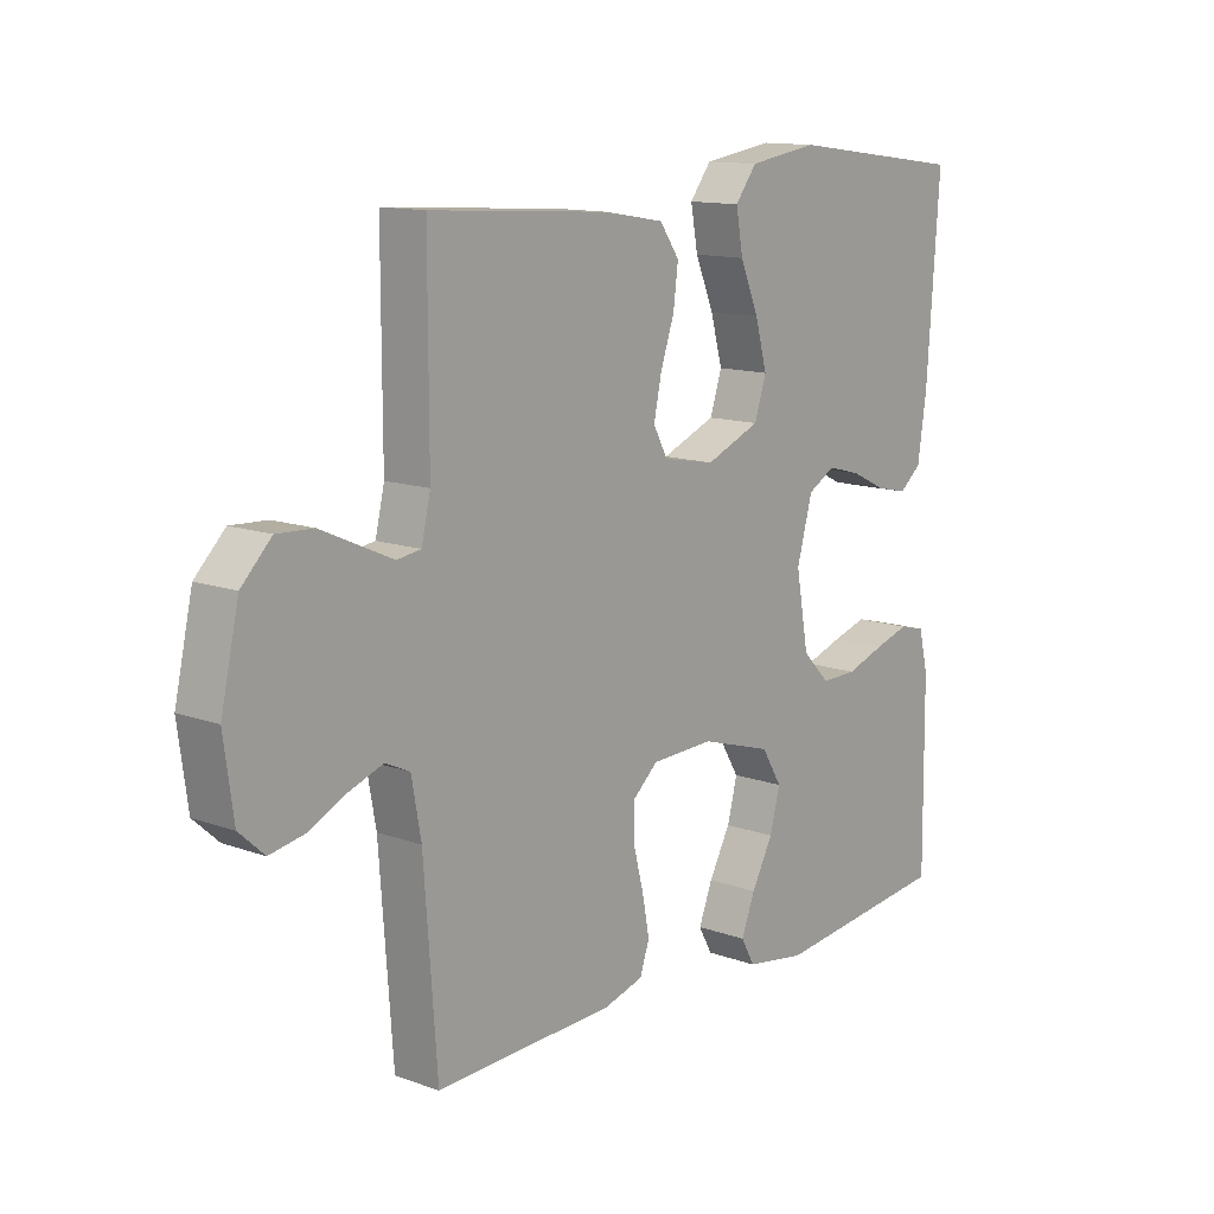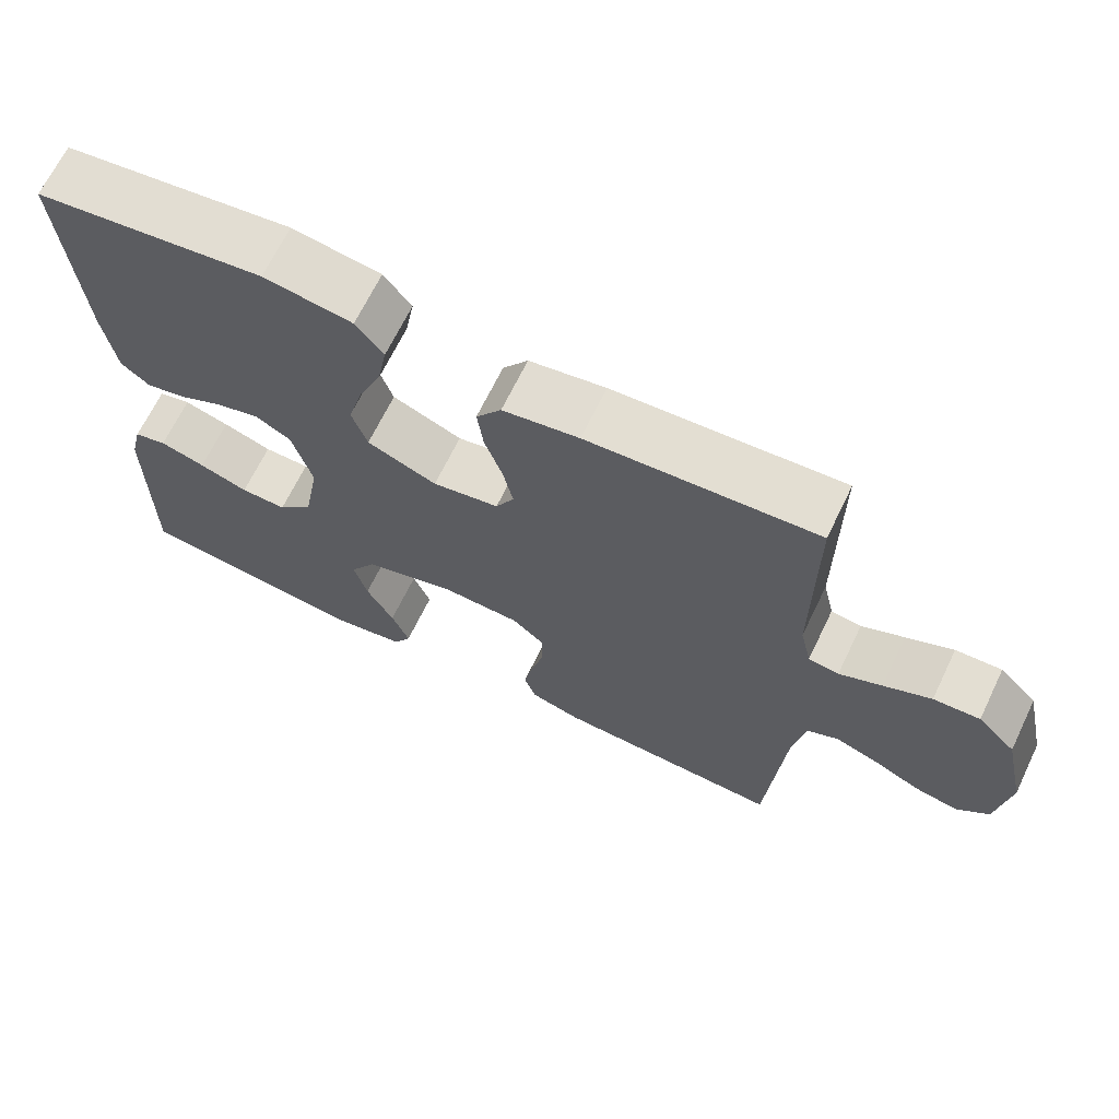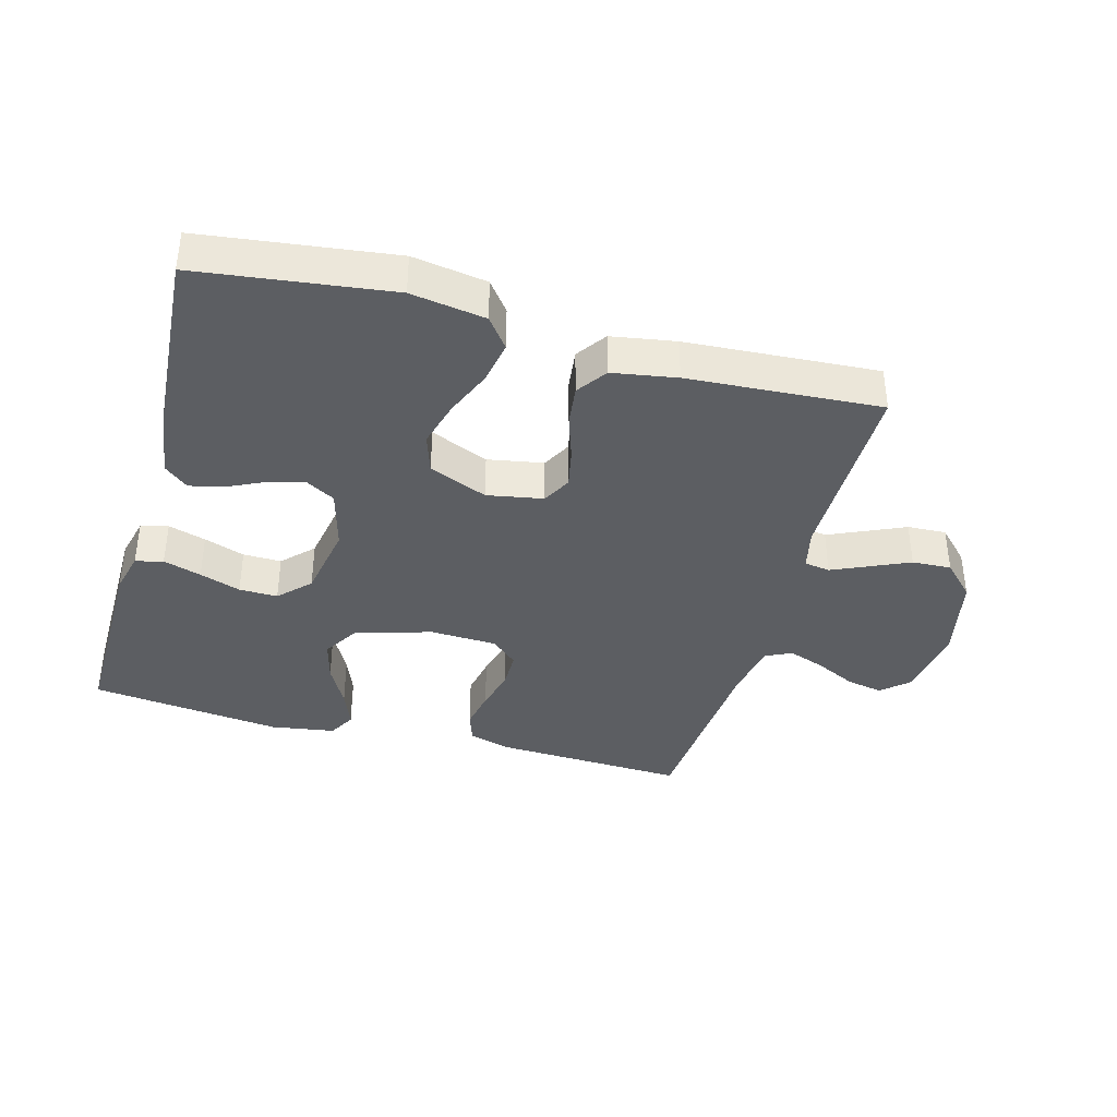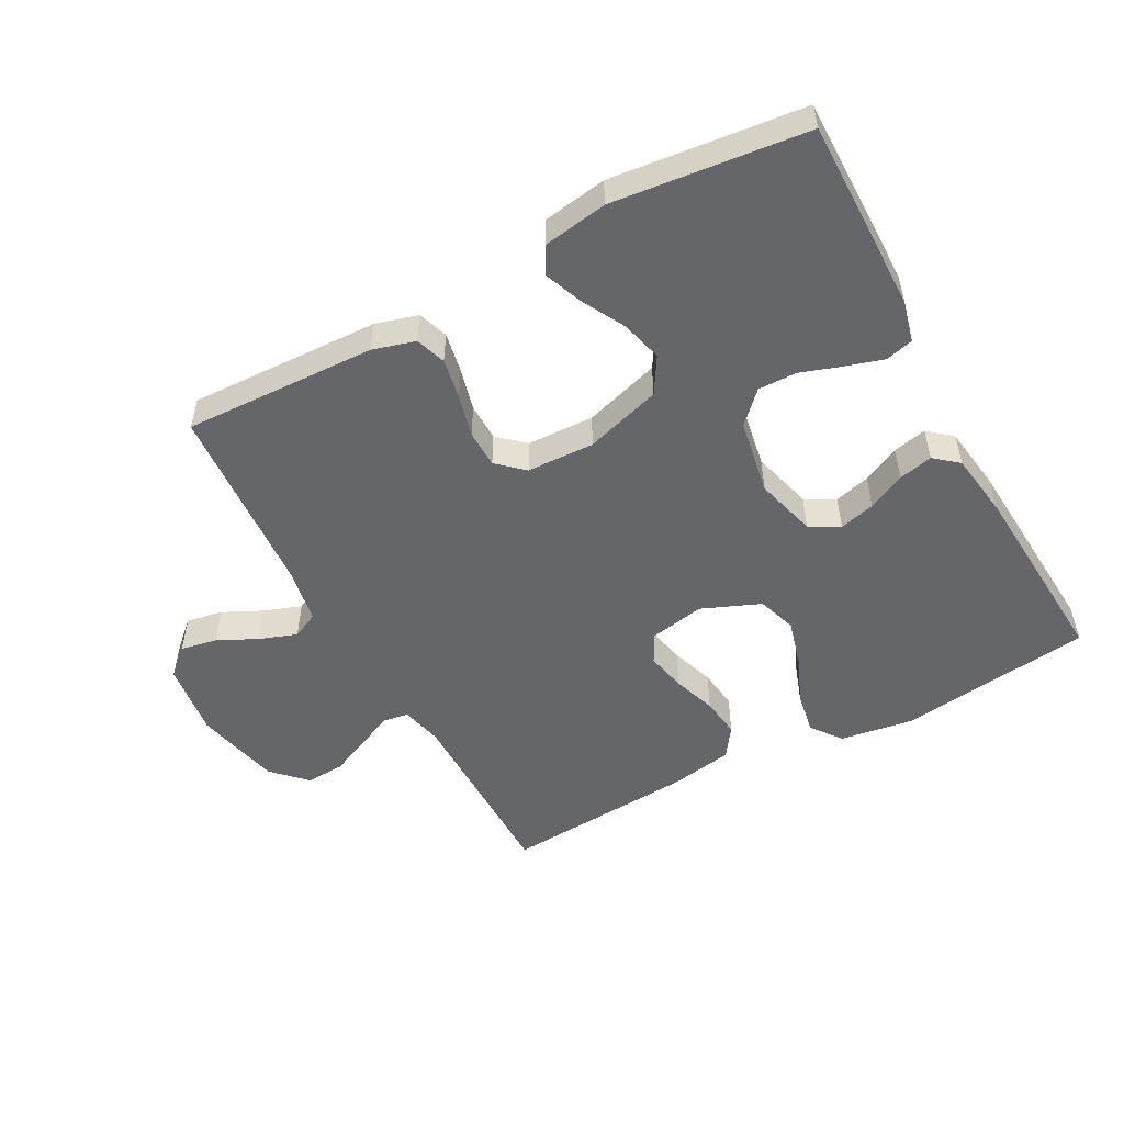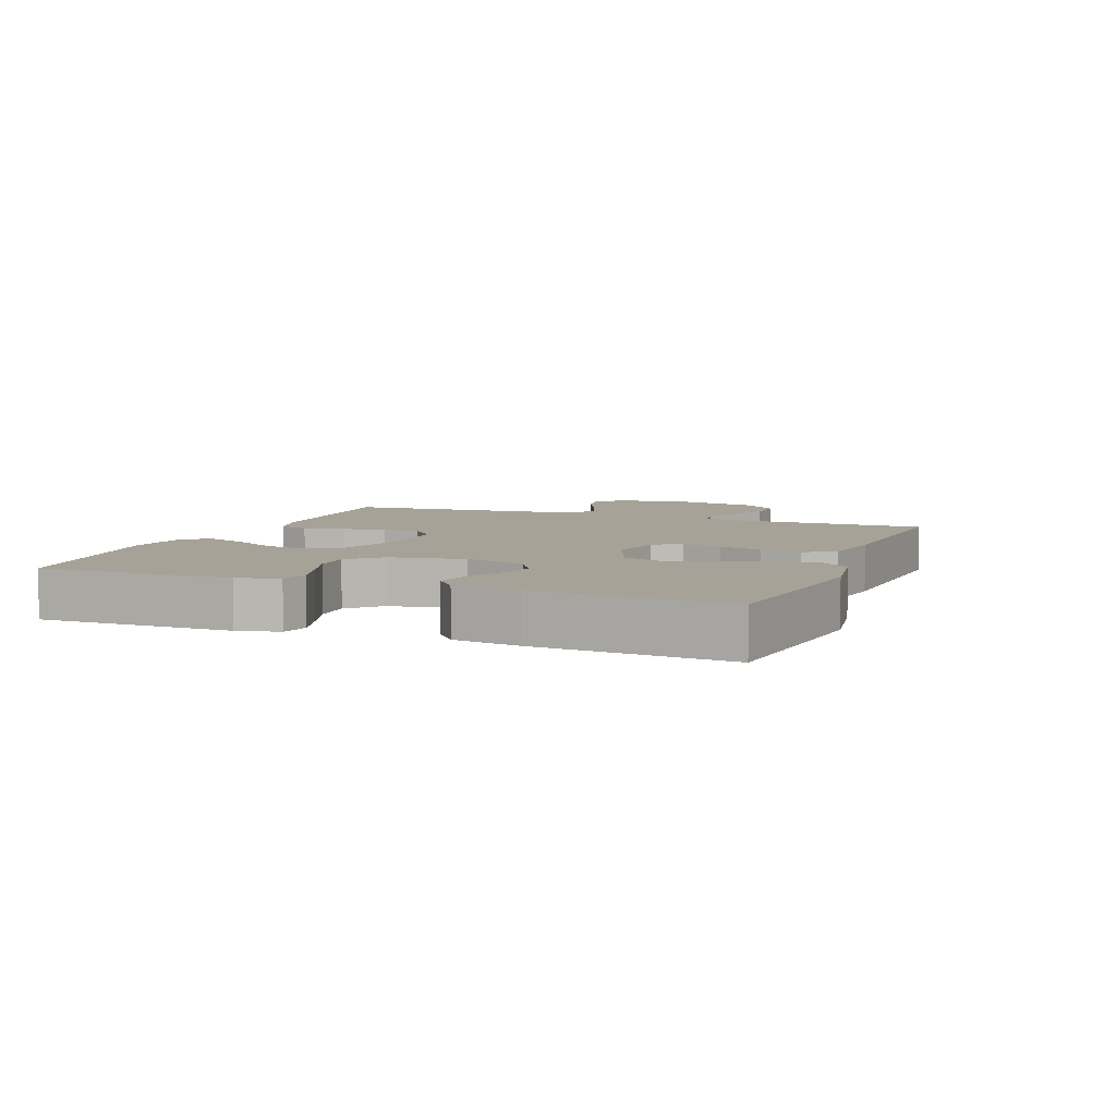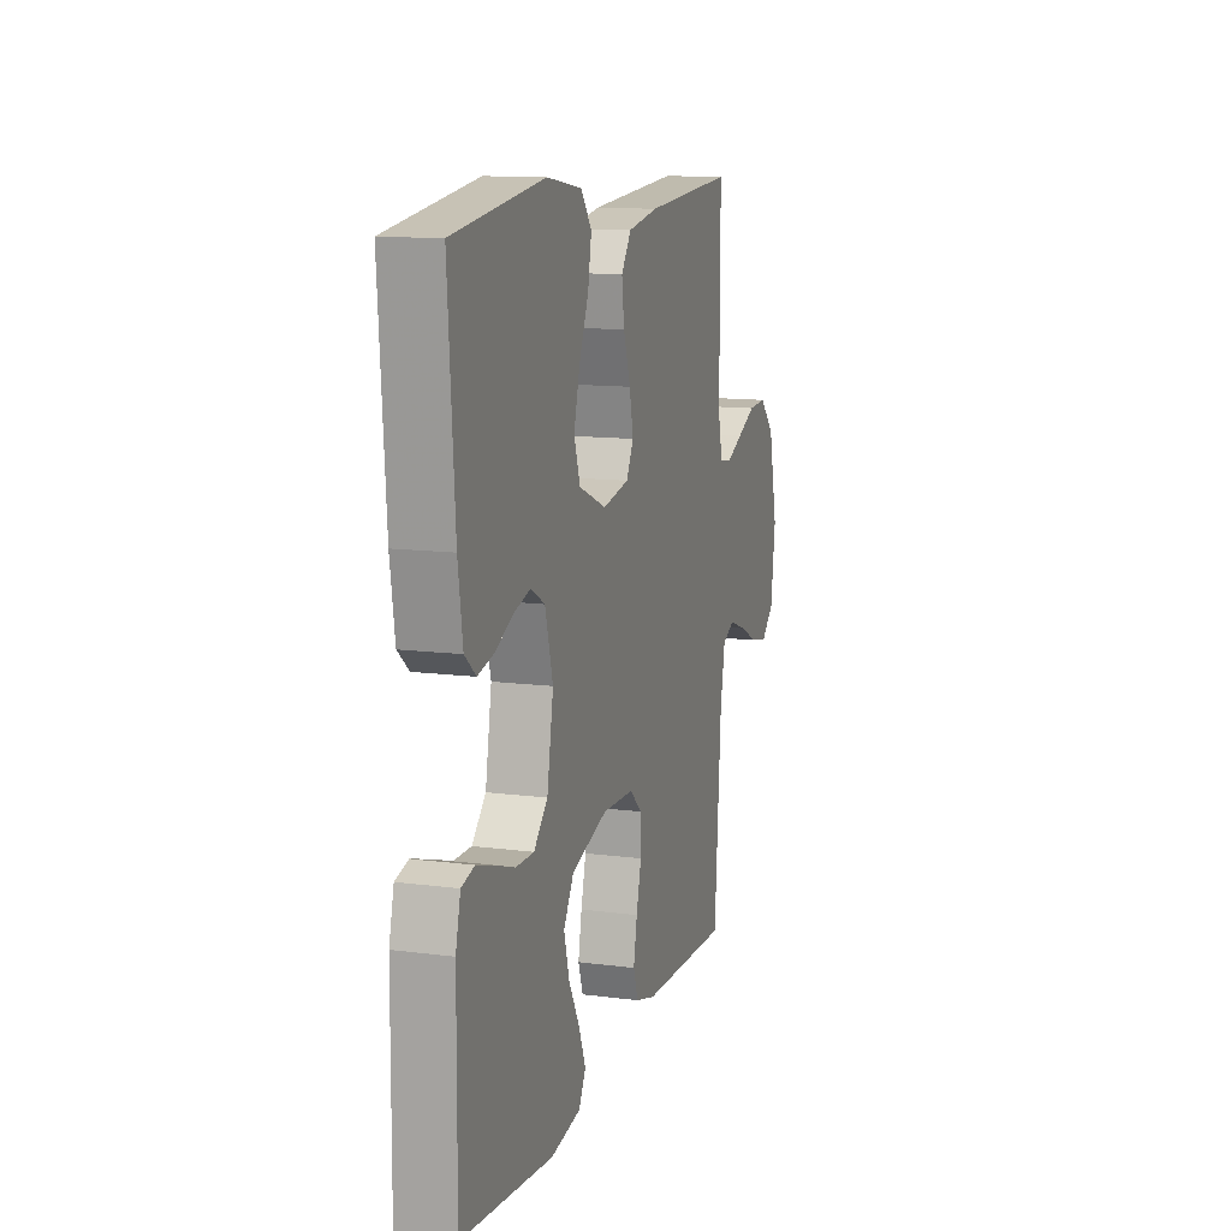
<metadata>
{"format":"obj","ext":"obj","renderer":"f3d","projection":"perspective","resolution":1024,"background":"white","views":[{"elev":12.8,"azim":129.7,"up":"+Z"},{"elev":67.5,"azim":25.8,"up":"+Z"},{"elev":-38.2,"azim":-15.5,"up":"+Y"},{"elev":-51.8,"azim":-151.5,"up":"+Y"},{"elev":6.5,"azim":-68.8,"up":"+Y"},{"elev":12.4,"azim":-73.1,"up":"+Z"}]}
</metadata>
<code>
v -0.5 0.07 0.5
v -0.2 0.07 0.539
v -0.084 0.07 0.521
v -0.048 0.07 0.474
v -0.06 0.07 0.408
v -0.091 0.07 0.334
v -0.111 0.07 0.261
v -0.091 0.07 0.2
v 0 0.07 0.162
v 0.087 0.07 0.178
v 0.111 0.07 0.223
v 0.098 0.07 0.285
v 0.075 0.07 0.353
v 0.067 0.07 0.416
v 0.1 0.07 0.463
v 0.2 0.07 0.48
v 0.5 0.07 0.5
v 0.5 0.07 0.2
v 0.515 0.07 0.135
v 0.555 0.07 0.129
v 0.611 0.07 0.154
v 0.673 0.07 0.182
v 0.734 0.07 0.185
v 0.784 0.07 0.134
v 0.814 0.07 0
v 0.798 0.07 -0.117
v 0.756 0.07 -0.155
v 0.699 0.07 -0.144
v 0.637 0.07 -0.114
v 0.579 0.07 -0.093
v 0.538 0.07 -0.112
v 0.522 0.07 -0.2
v 0.5 0.07 -0.5
v 0.2 0.07 -0.488
v 0.134 0.07 -0.469
v 0.118 0.07 -0.422
v 0.13 0.07 -0.359
v 0.147 0.07 -0.293
v 0.146 0.07 -0.234
v 0.105 0.07 -0.197
v 0 0.07 -0.193
v -0.119 0.07 -0.229
v -0.153 0.07 -0.285
v -0.136 0.07 -0.35
v -0.1 0.07 -0.417
v -0.077 0.07 -0.476
v -0.1 0.07 -0.518
v -0.2 0.07 -0.534
v -0.5 0.07 -0.5
v -0.497 0.07 -0.2
v -0.481 0.07 -0.135
v -0.438 0.07 -0.124
v -0.379 0.07 -0.142
v -0.315 0.07 -0.164
v -0.255 0.07 -0.165
v -0.209 0.07 -0.118
v -0.188 0.07 0
v -0.214 0.07 0.095
v -0.26 0.07 0.121
v -0.316 0.07 0.106
v -0.374 0.07 0.078
v -0.427 0.07 0.066
v -0.464 0.07 0.097
v -0.479 0.07 0.2
v -0.5 0 0.5
v -0.2 0 0.539
v -0.084 0 0.521
v -0.048 0 0.474
v -0.06 0 0.408
v -0.091 0 0.334
v -0.111 0 0.261
v -0.091 0 0.2
v 0 0 0.162
v 0.087 0 0.178
v 0.111 0 0.223
v 0.098 0 0.285
v 0.075 0 0.353
v 0.067 0 0.416
v 0.1 0 0.463
v 0.2 0 0.48
v 0.5 0 0.5
v 0.5 0 0.2
v 0.515 0 0.135
v 0.555 0 0.129
v 0.611 0 0.154
v 0.673 0 0.182
v 0.734 0 0.185
v 0.784 0 0.134
v 0.814 0 0
v 0.798 0 -0.117
v 0.756 0 -0.155
v 0.699 0 -0.144
v 0.637 0 -0.114
v 0.579 0 -0.093
v 0.538 0 -0.112
v 0.522 0 -0.2
v 0.5 0 -0.5
v 0.2 0 -0.488
v 0.134 0 -0.469
v 0.118 0 -0.422
v 0.13 0 -0.359
v 0.147 0 -0.293
v 0.146 0 -0.234
v 0.105 0 -0.197
v 0 0 -0.193
v -0.119 0 -0.229
v -0.153 0 -0.285
v -0.136 0 -0.35
v -0.1 0 -0.417
v -0.077 0 -0.476
v -0.1 0 -0.518
v -0.2 0 -0.534
v -0.5 0 -0.5
v -0.497 0 -0.2
v -0.481 0 -0.135
v -0.438 0 -0.124
v -0.379 0 -0.142
v -0.315 0 -0.164
v -0.255 0 -0.165
v -0.209 0 -0.118
v -0.188 0 0
v -0.214 0 0.095
v -0.26 0 0.121
v -0.316 0 0.106
v -0.374 0 0.078
v -0.427 0 0.066
v -0.464 0 0.097
v -0.479 0 0.2
f 4 5 6
f 3 4 6
f 2 3 6
f 1 2 6
f 64 1 6
f 63 64 6
f 62 63 6
f 61 62 6
f 60 61 6
f 59 60 6 7
f 58 59 7 8
f 57 58 8 9
f 56 57 9 10
f 55 56 10
f 52 53 54
f 51 52 54
f 50 51 54
f 49 50 54
f 48 49 54
f 47 48 54
f 46 47 54
f 45 46 54
f 44 45 54
f 43 44 54 55
f 42 43 55 10
f 36 37 38
f 35 36 38
f 34 35 38
f 33 34 38
f 32 33 38
f 31 32 38 39
f 30 31 39 40
f 27 28 29
f 26 27 29
f 25 26 29
f 24 25 29
f 23 24 29
f 22 23 29
f 21 22 29
f 20 21 29 30
f 30 40 41
f 20 30 41
f 19 20 41
f 16 17 18
f 15 16 18
f 14 15 18
f 13 14 18
f 12 13 18
f 11 12 18 19
f 19 41 42
f 11 19 42
f 10 11 42
f 70 69 68
f 70 68 67
f 70 67 66
f 70 66 65
f 70 65 128
f 70 128 127
f 70 127 126
f 70 126 125
f 70 125 124
f 71 70 124 123
f 72 71 123 122
f 73 72 122 121
f 74 73 121 120
f 74 120 119
f 118 117 116
f 118 116 115
f 118 115 114
f 118 114 113
f 118 113 112
f 118 112 111
f 118 111 110
f 118 110 109
f 118 109 108
f 119 118 108 107
f 74 119 107 106
f 102 101 100
f 102 100 99
f 102 99 98
f 102 98 97
f 102 97 96
f 103 102 96 95
f 104 103 95 94
f 93 92 91
f 93 91 90
f 93 90 89
f 93 89 88
f 93 88 87
f 93 87 86
f 93 86 85
f 94 93 85 84
f 105 104 94
f 105 94 84
f 105 84 83
f 82 81 80
f 82 80 79
f 82 79 78
f 82 78 77
f 82 77 76
f 83 82 76 75
f 106 105 83
f 106 83 75
f 106 75 74
f 1 65 66 2
f 2 66 67 3
f 3 67 68 4
f 4 68 69 5
f 5 69 70 6
f 6 70 71 7
f 7 71 72 8
f 8 72 73 9
f 9 73 74 10
f 10 74 75 11
f 11 75 76 12
f 12 76 77 13
f 13 77 78 14
f 14 78 79 15
f 15 79 80 16
f 16 80 81 17
f 17 81 82 18
f 18 82 83 19
f 19 83 84 20
f 20 84 85 21
f 21 85 86 22
f 22 86 87 23
f 23 87 88 24
f 24 88 89 25
f 25 89 90 26
f 26 90 91 27
f 27 91 92 28
f 28 92 93 29
f 29 93 94 30
f 30 94 95 31
f 31 95 96 32
f 32 96 97 33
f 33 97 98 34
f 34 98 99 35
f 35 99 100 36
f 36 100 101 37
f 37 101 102 38
f 38 102 103 39
f 39 103 104 40
f 40 104 105 41
f 41 105 106 42
f 42 106 107 43
f 43 107 108 44
f 44 108 109 45
f 45 109 110 46
f 46 110 111 47
f 47 111 112 48
f 48 112 113 49
f 49 113 114 50
f 50 114 115 51
f 51 115 116 52
f 52 116 117 53
f 53 117 118 54
f 54 118 119 55
f 55 119 120 56
f 56 120 121 57
f 57 121 122 58
f 58 122 123 59
f 59 123 124 60
f 60 124 125 61
f 61 125 126 62
f 62 126 127 63
f 63 127 128 64
f 64 128 65 1

</code>
